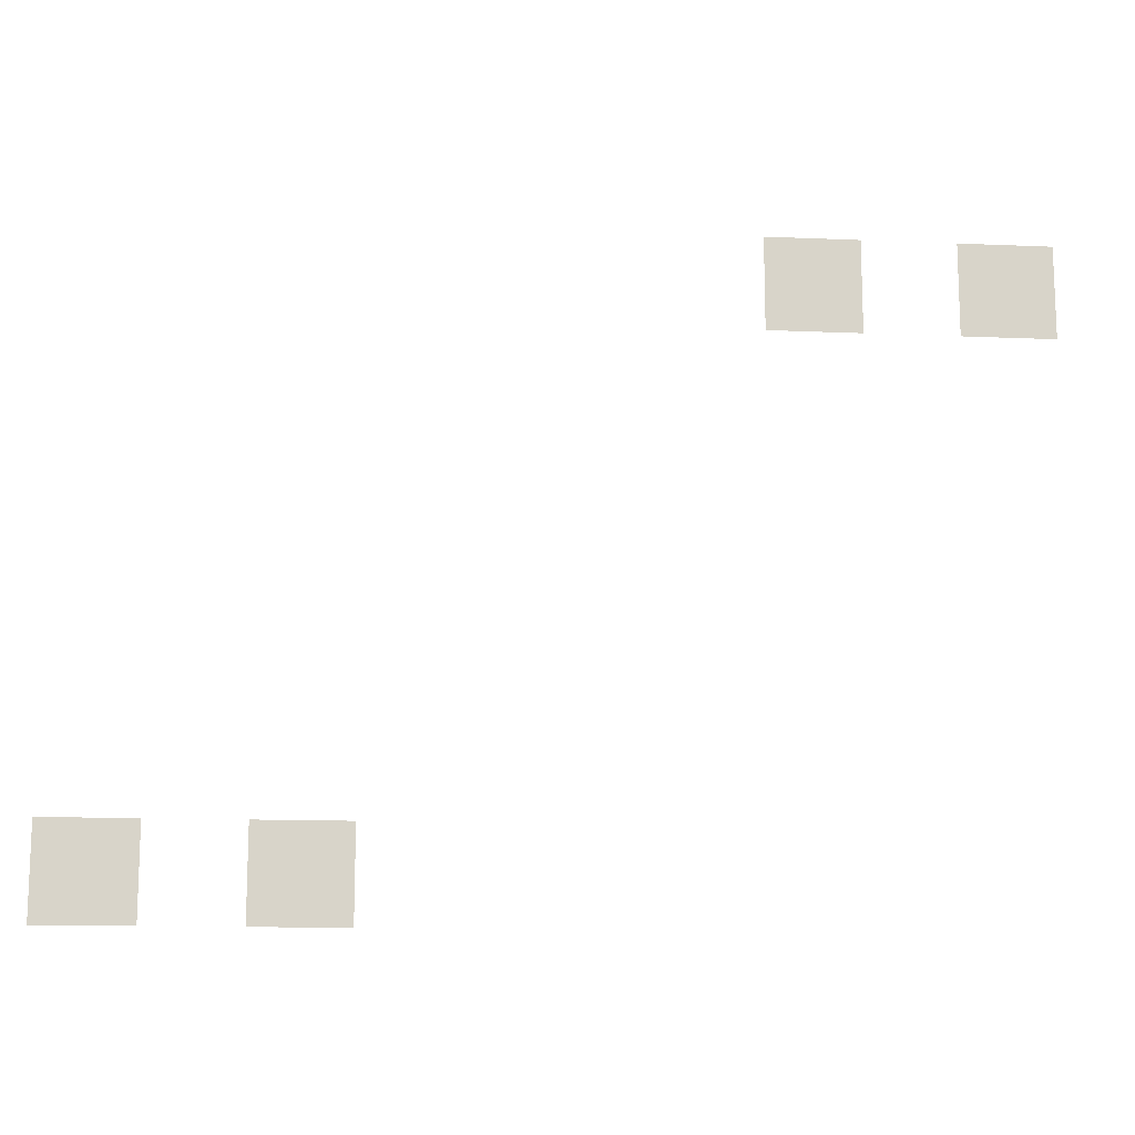
<metadata>
{"format":"obj","ext":"obj","renderer":"f3d","projection":"perspective","resolution":1024,"background":"white","views":[{"elev":-13.6,"azim":174.6,"up":"+Y"}]}
</metadata>
<code>
v -144 -48 0
v -160 -48 0
v -160 -32 0
v -144 -32 0
v -176 -48 0
v -192 -48 0
v -192 -32 0
v -176 -32 0
v -32 -144 0
v -48 -144 0
v -48 -128 0
v -32 -128 0
v -64 -144 0
v -80 -144 0
v -80 -128 0
v -64 -128 0
g 2ScenarioPlataforma_mesh_0612
f 1 2 3 4
f 5 6 7 8
f 9 10 11 12
f 13 14 15 16

</code>
